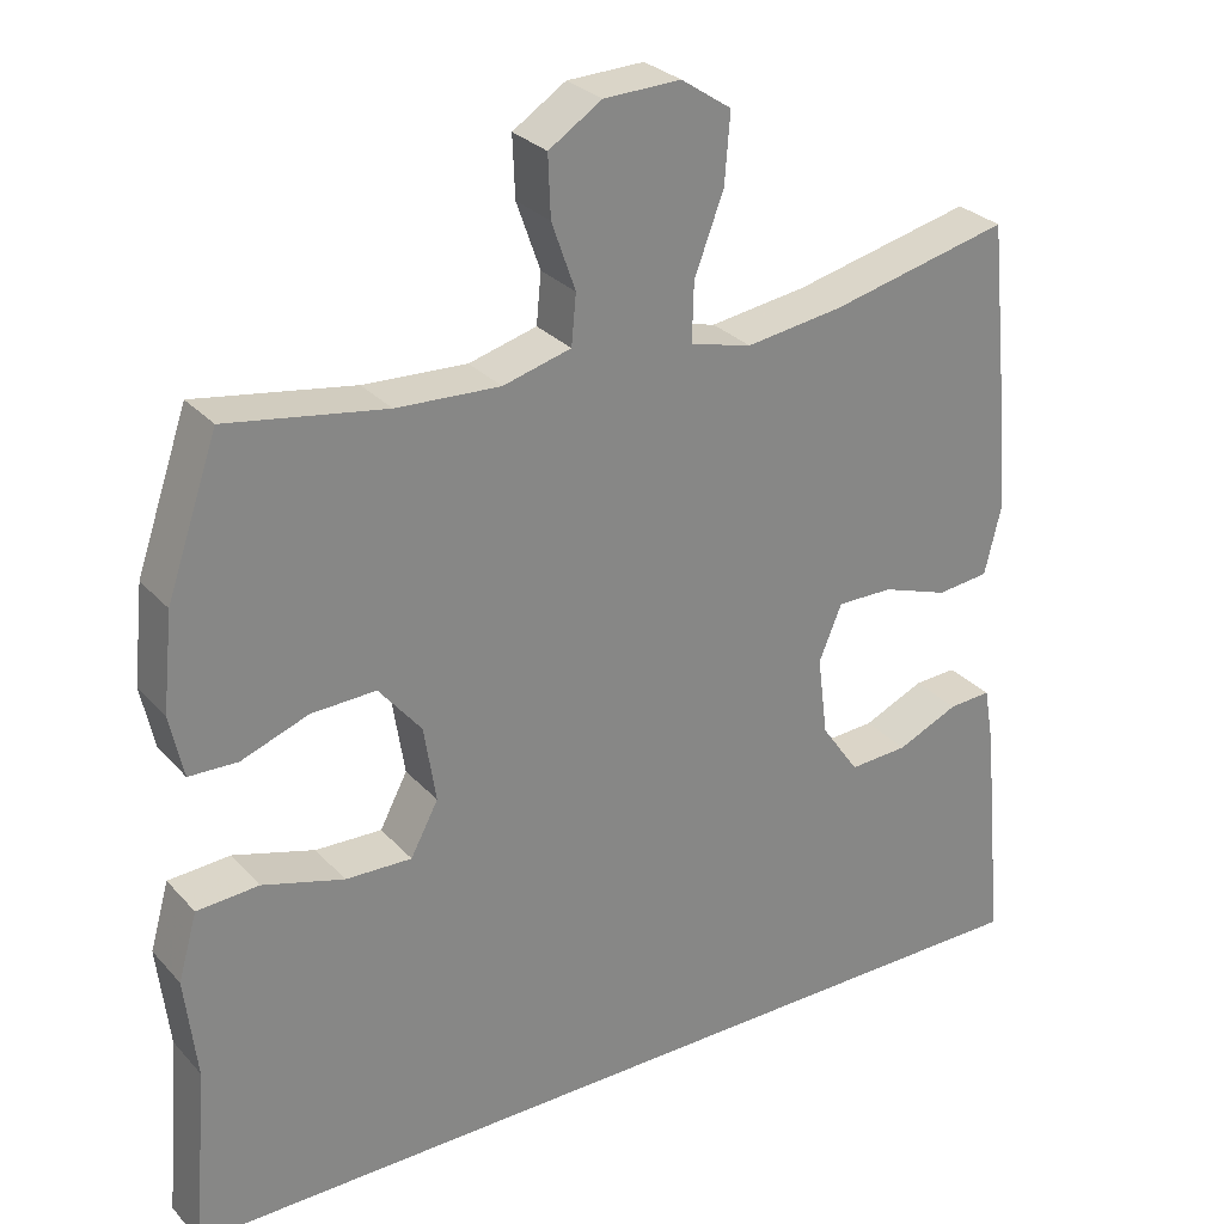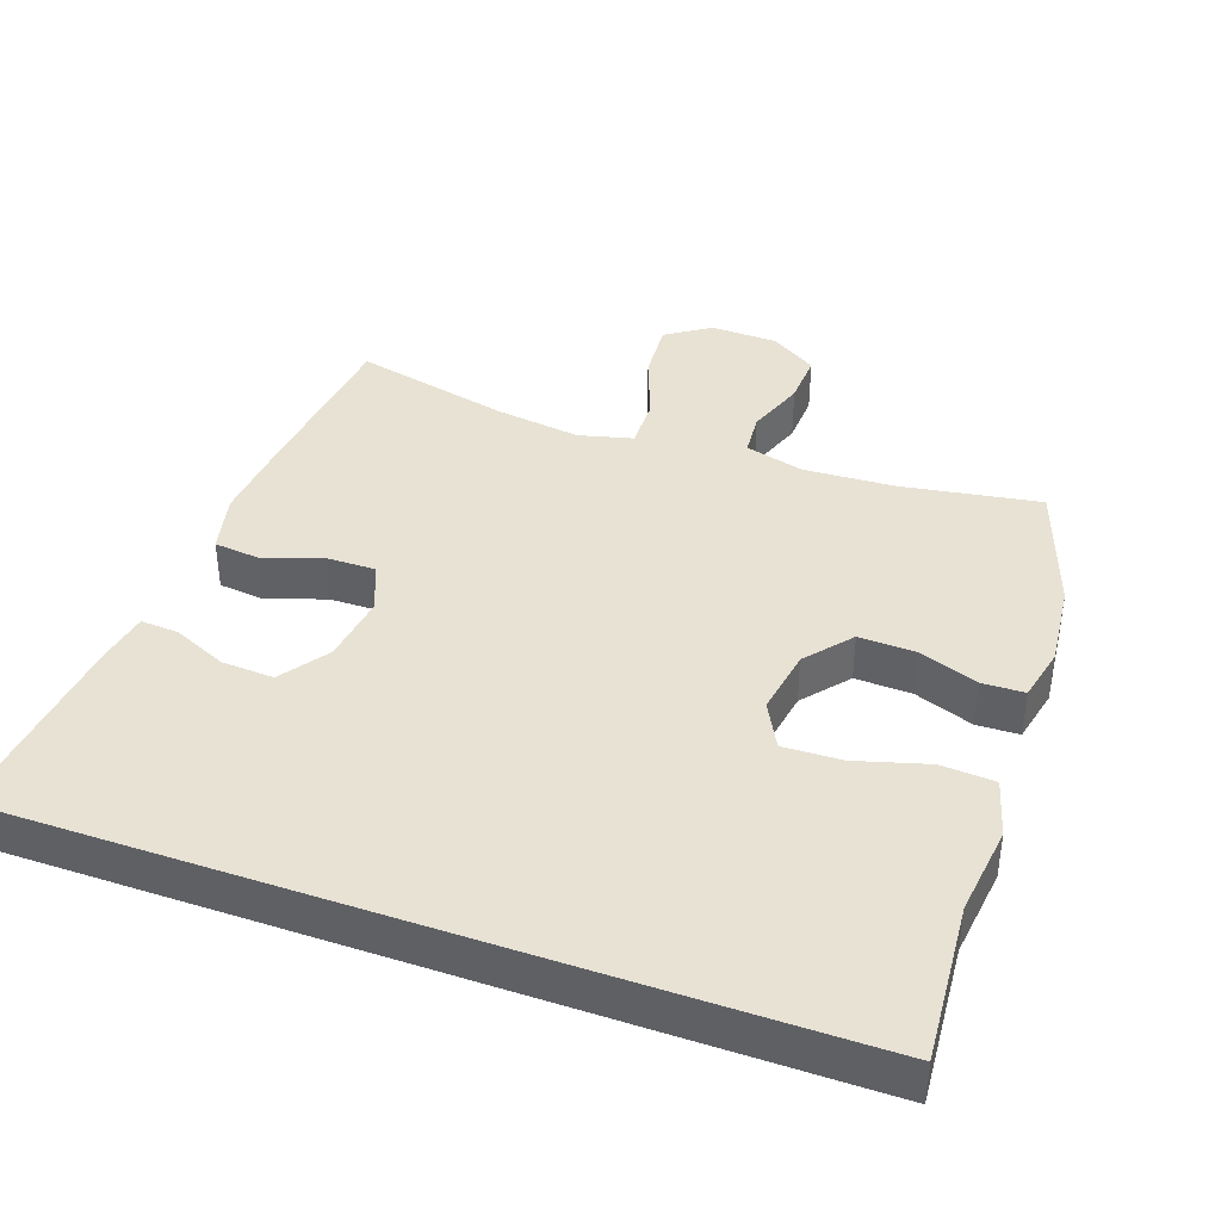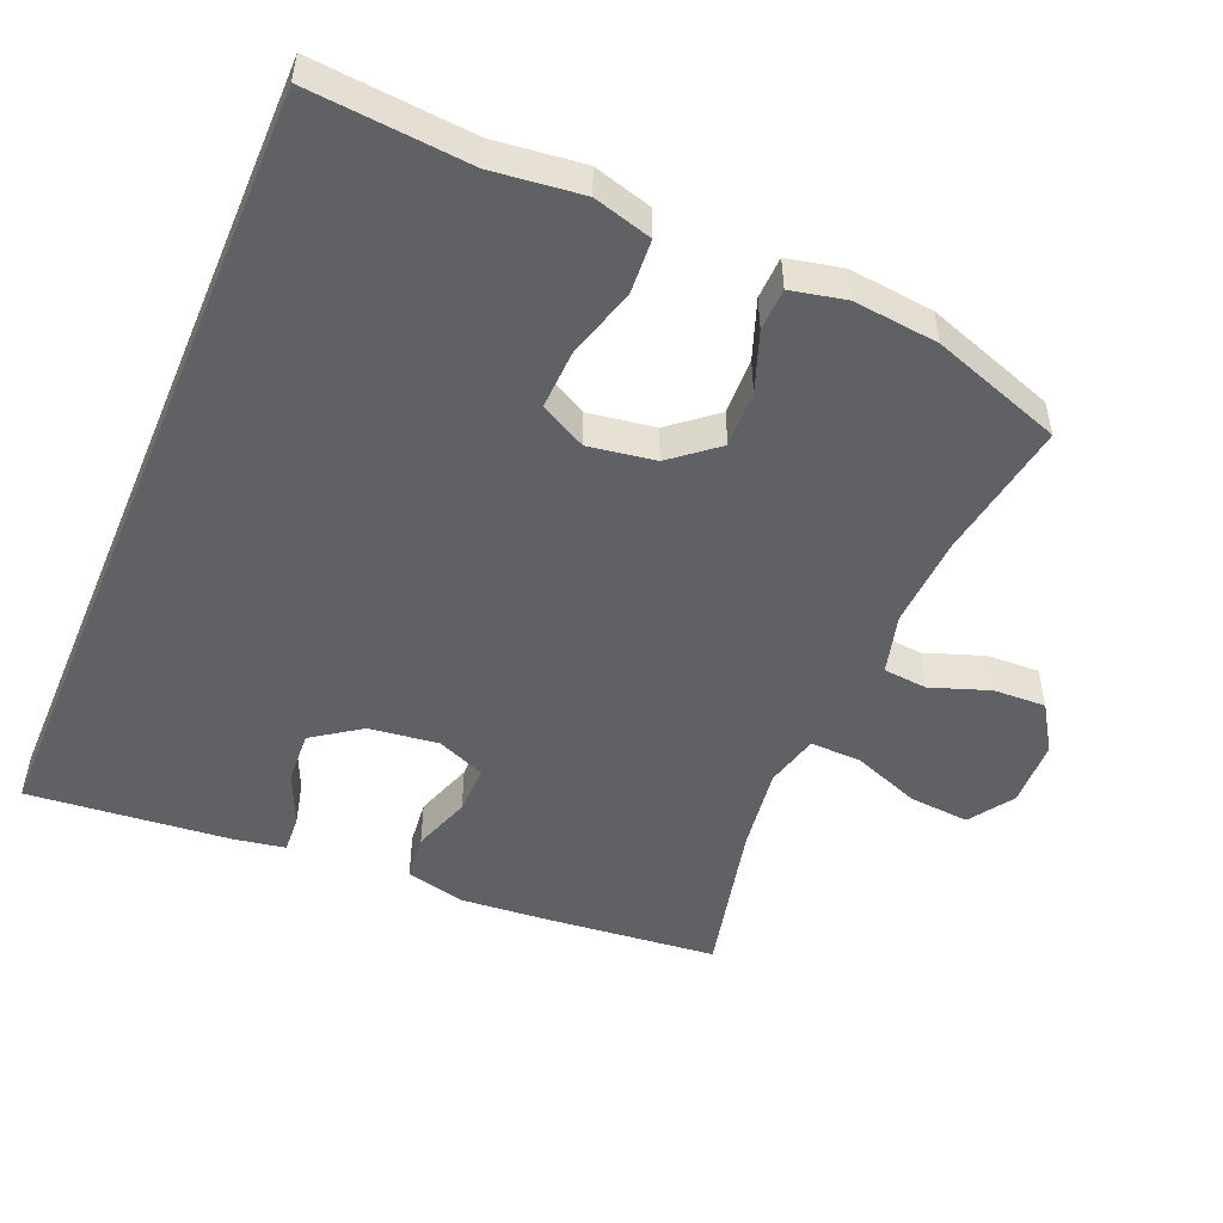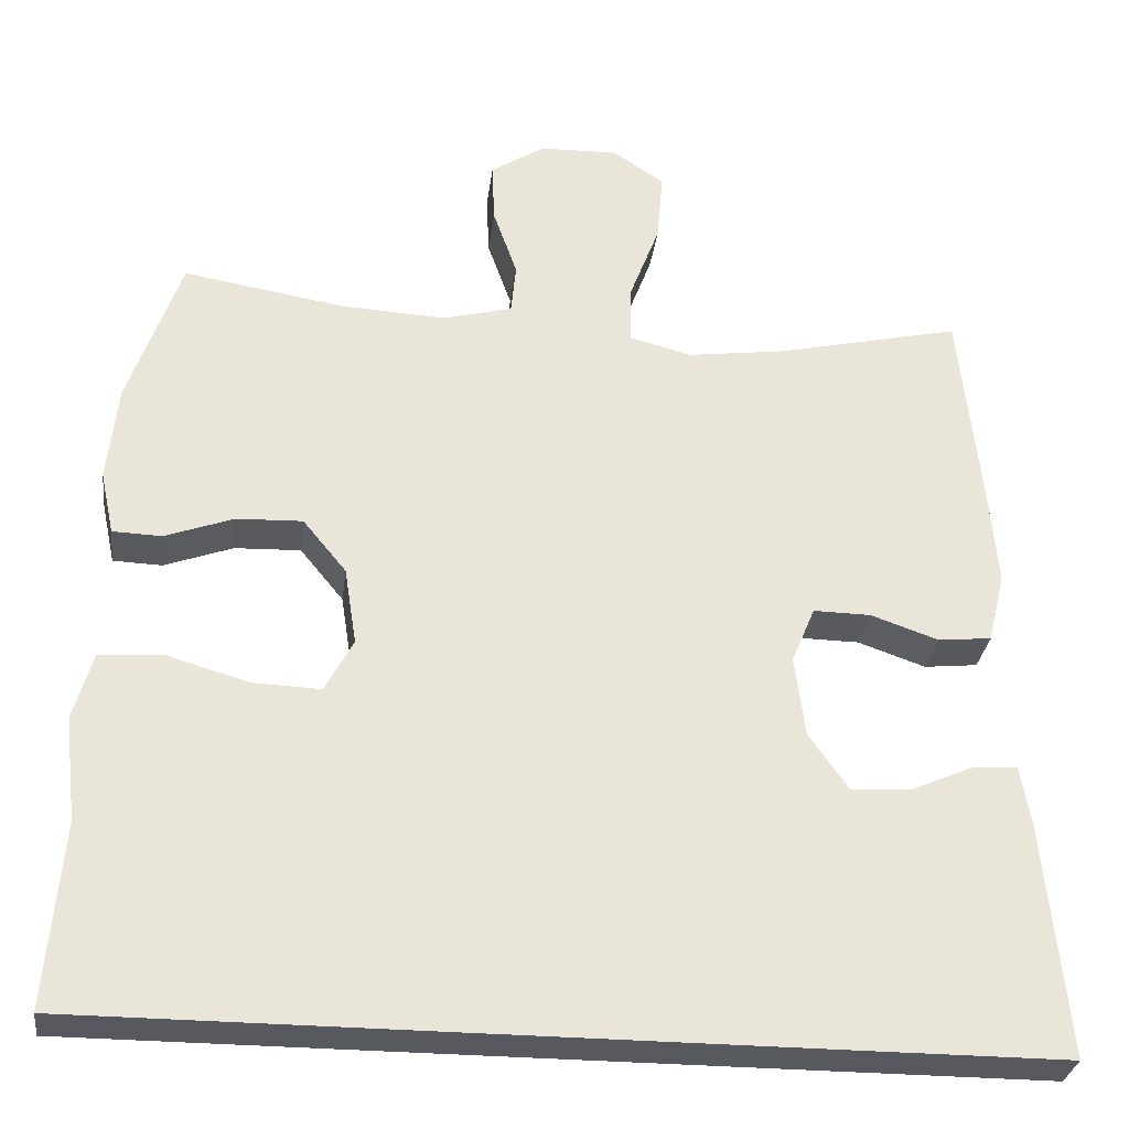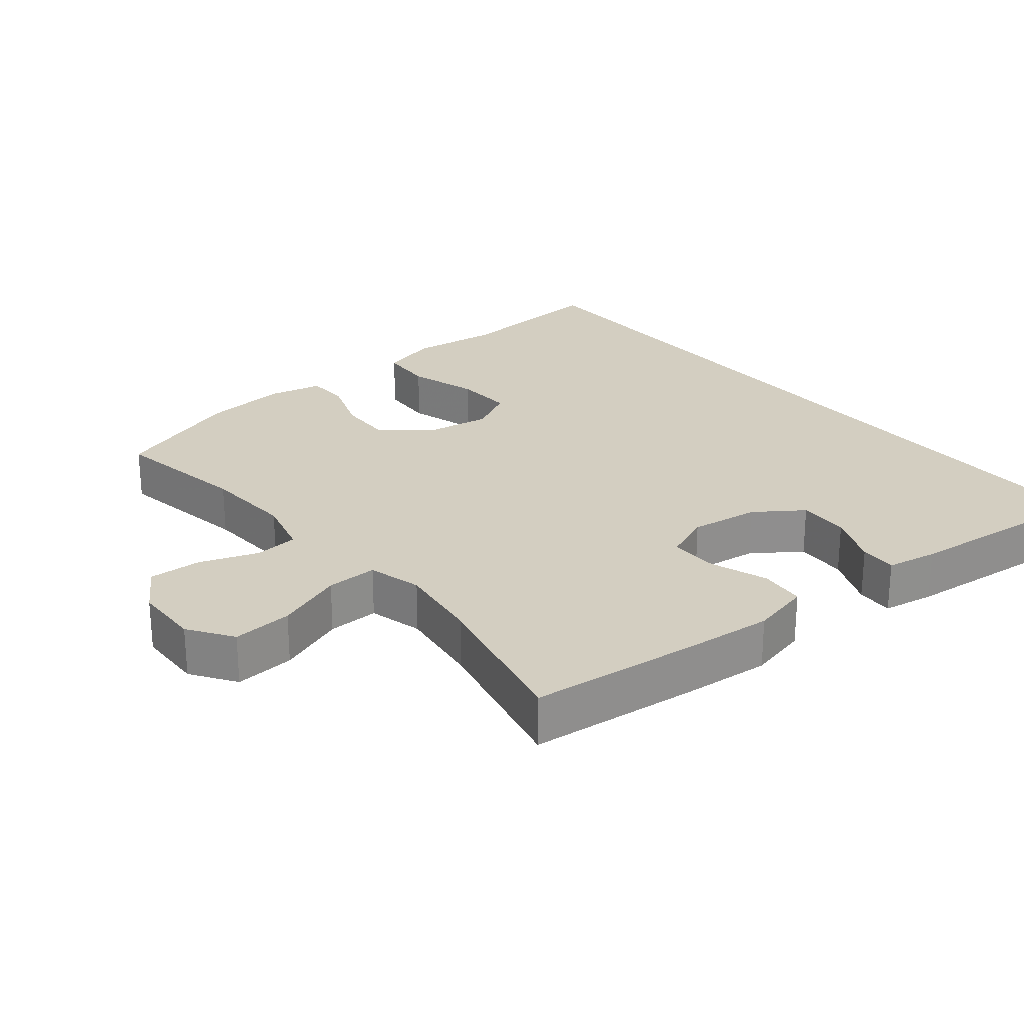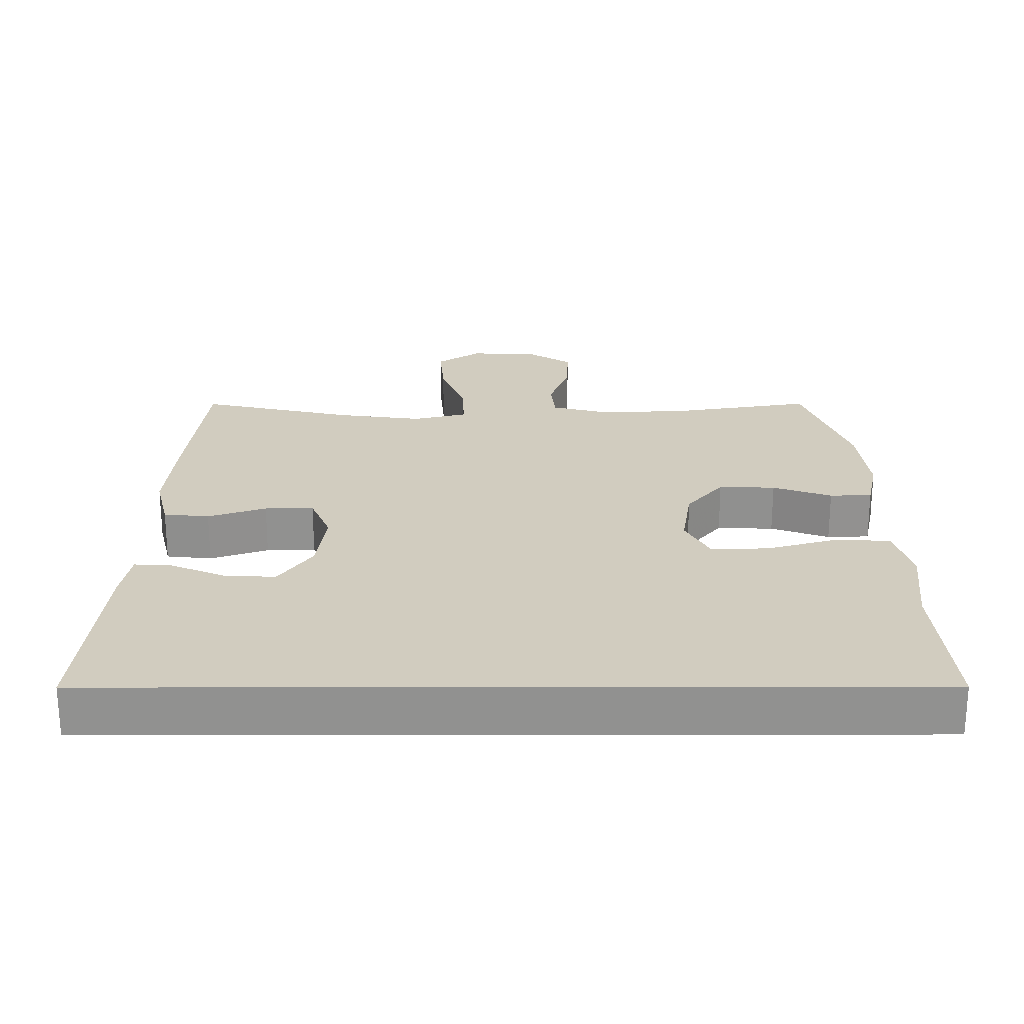
<metadata>
{"format":"obj","ext":"obj","renderer":"f3d","projection":"perspective","resolution":1024,"background":"white","views":[{"elev":28.6,"azim":-33.1,"up":"+Z"},{"elev":39.8,"azim":-160.3,"up":"+Y"},{"elev":-50.3,"azim":-112.9,"up":"+Y"},{"elev":-30.4,"azim":-7.3,"up":"+Z"},{"elev":25.3,"azim":50.7,"up":"+Y"},{"elev":24.1,"azim":179.9,"up":"+Y"}]}
</metadata>
<code>
v 0.574 0.07 -0.5
v -0.592 0.07 -0.5
v -0.573 0.07 -0.27
v -0.588 0.07 -0.141
v -0.564 0.07 -0.057
v -0.486 0.07 -0.052
v -0.383 0.07 -0.082
v -0.299 0.07 -0.085
v -0.264 0.07 -0.019
v -0.279 0.07 0.077
v -0.333 0.07 0.143
v -0.415 0.07 0.14
v -0.5 0.07 0.109
v -0.561 0.07 0.111
v -0.578 0.07 0.19
v -0.565 0.07 0.312
v -0.5 0.07 0.5
v -0.3 0.07 0.467
v -0.169 0.07 0.46
v -0.083 0.07 0.483
v -0.077 0.07 0.546
v -0.107 0.07 0.631
v -0.11 0.07 0.707
v -0.043 0.07 0.75
v 0.054 0.07 0.753
v 0.118 0.07 0.71
v 0.111 0.07 0.623
v 0.074 0.07 0.525
v 0.072 0.07 0.451
v 0.15 0.07 0.431
v 0.273 0.07 0.448
v 0.5 0.07 0.5
v 0.525 0.07 0.258
v 0.536 0.07 0.127
v 0.515 0.07 0.04
v 0.449 0.07 0.033
v 0.365 0.07 0.062
v 0.294 0.07 0.063
v 0.265 0.07 -0.007
v 0.278 0.07 -0.107
v 0.326 0.07 -0.176
v 0.401 0.07 -0.172
v 0.479 0.07 -0.138
v 0.533 0.07 -0.135
v 0.546 0.07 -0.209
v 0.574 0 -0.5
v -0.592 0 -0.5
v -0.573 0 -0.27
v -0.588 0 -0.141
v -0.564 0 -0.057
v -0.486 0 -0.052
v -0.383 0 -0.082
v -0.299 0 -0.085
v -0.264 0 -0.019
v -0.279 0 0.077
v -0.333 0 0.143
v -0.415 0 0.14
v -0.5 0 0.109
v -0.561 0 0.111
v -0.578 0 0.19
v -0.565 0 0.312
v -0.5 0 0.5
v -0.3 0 0.467
v -0.169 0 0.46
v -0.083 0 0.483
v -0.077 0 0.546
v -0.107 0 0.631
v -0.11 0 0.707
v -0.043 0 0.75
v 0.054 0 0.753
v 0.118 0 0.71
v 0.111 0 0.623
v 0.074 0 0.525
v 0.072 0 0.451
v 0.15 0 0.431
v 0.273 0 0.448
v 0.5 0 0.5
v 0.525 0 0.258
v 0.536 0 0.127
v 0.515 0 0.04
v 0.449 0 0.033
v 0.365 0 0.062
v 0.294 0 0.063
v 0.265 0 -0.007
v 0.278 0 -0.107
v 0.326 0 -0.176
v 0.401 0 -0.172
v 0.479 0 -0.138
v 0.533 0 -0.135
v 0.546 0 -0.209
f 42 43 44 45
f 41 42 45 1
f 34 35 36 37
f 34 37 38
f 31 32 33 34
f 30 31 34 38
f 29 30 38 39
f 25 26 27 28
f 25 28 29
f 24 25 29
f 21 22 23 24
f 20 21 24 29
f 19 20 29 39
f 15 16 17 18
f 12 13 14 15
f 11 12 15 18
f 10 11 18 19
f 4 5 6 7
f 3 4 7 8
f 41 1 2 3
f 40 41 3 8
f 9 10 19 39
f 8 9 39 40
f 90 89 88 87
f 46 90 87 86
f 82 81 80 79
f 83 82 79
f 79 78 77 76
f 83 79 76 75
f 84 83 75 74
f 73 72 71 70
f 74 73 70
f 74 70 69
f 69 68 67 66
f 74 69 66 65
f 84 74 65 64
f 63 62 61 60
f 60 59 58 57
f 63 60 57 56
f 64 63 56 55
f 52 51 50 49
f 53 52 49 48
f 48 47 46 86
f 53 48 86 85
f 84 64 55 54
f 85 84 54 53
f 1 46 47 2
f 2 47 48 3
f 3 48 49 4
f 4 49 50 5
f 5 50 51 6
f 6 51 52 7
f 7 52 53 8
f 8 53 54 9
f 9 54 55 10
f 10 55 56 11
f 11 56 57 12
f 12 57 58 13
f 13 58 59 14
f 14 59 60 15
f 15 60 61 16
f 16 61 62 17
f 17 62 63 18
f 18 63 64 19
f 19 64 65 20
f 20 65 66 21
f 21 66 67 22
f 22 67 68 23
f 23 68 69 24
f 24 69 70 25
f 25 70 71 26
f 26 71 72 27
f 27 72 73 28
f 28 73 74 29
f 29 74 75 30
f 30 75 76 31
f 31 76 77 32
f 32 77 78 33
f 33 78 79 34
f 34 79 80 35
f 35 80 81 36
f 36 81 82 37
f 37 82 83 38
f 38 83 84 39
f 39 84 85 40
f 40 85 86 41
f 41 86 87 42
f 42 87 88 43
f 43 88 89 44
f 44 89 90 45
f 45 90 46 1

</code>
